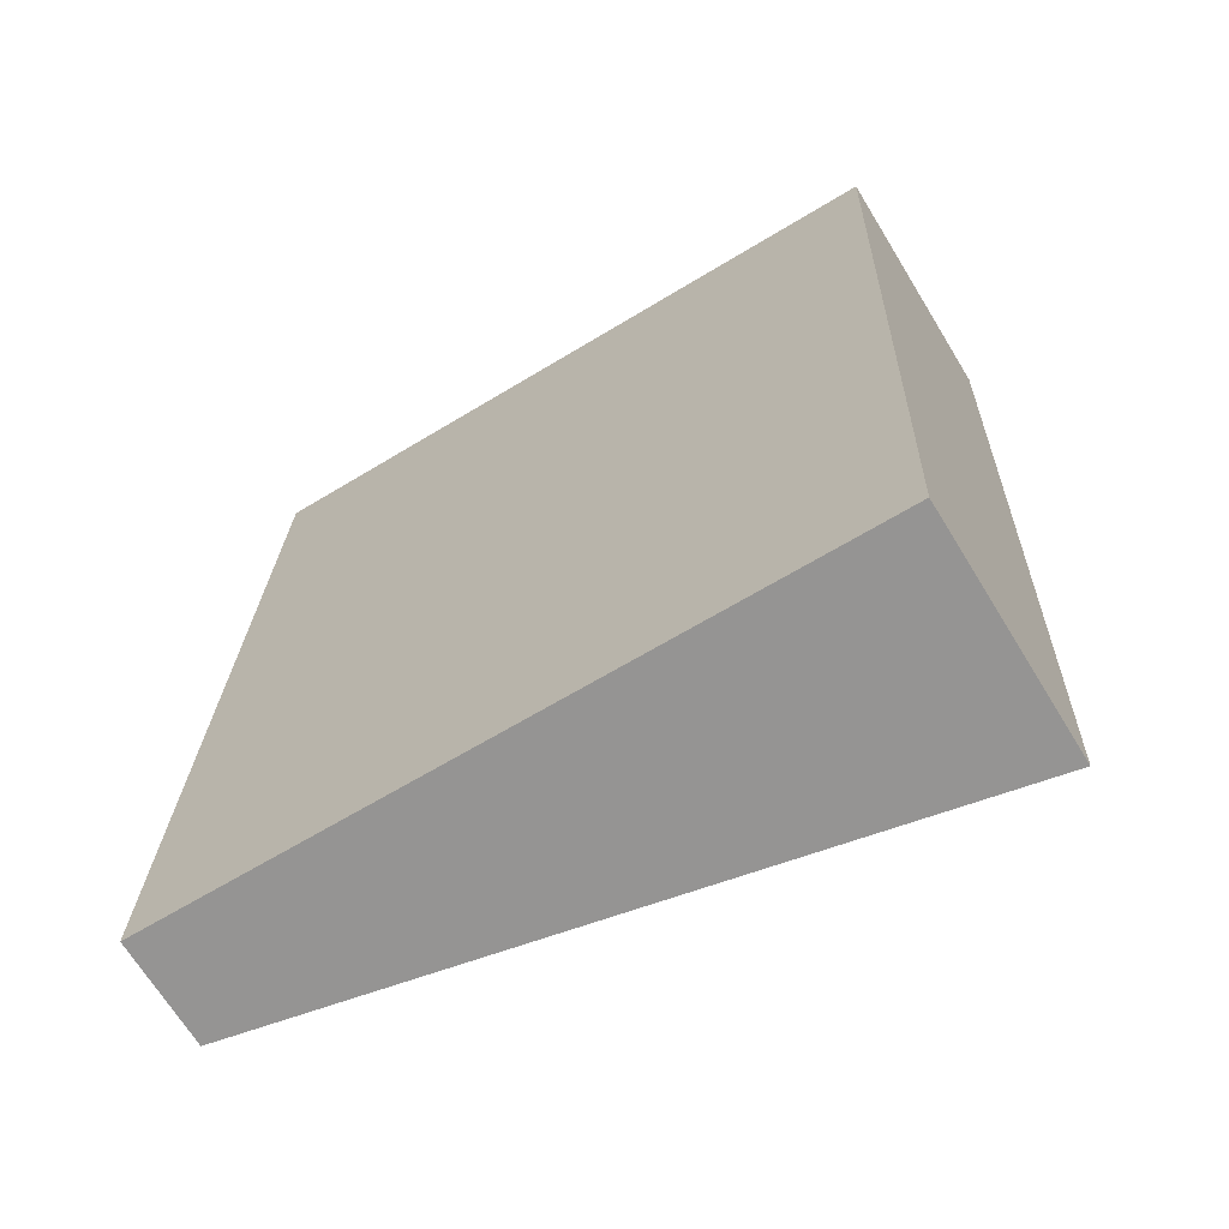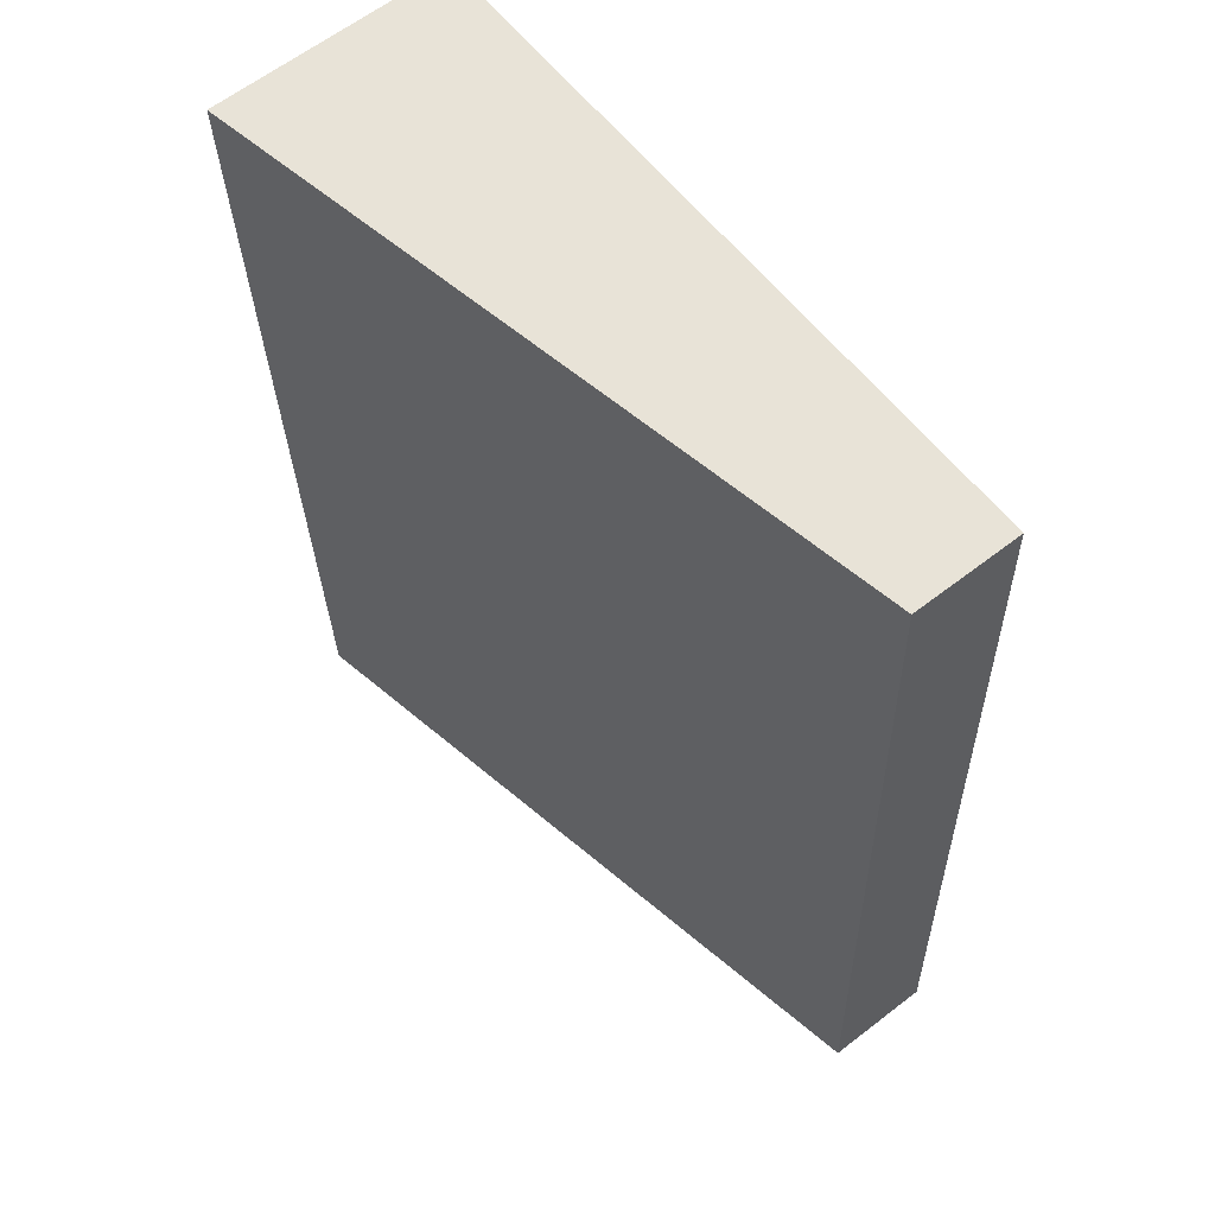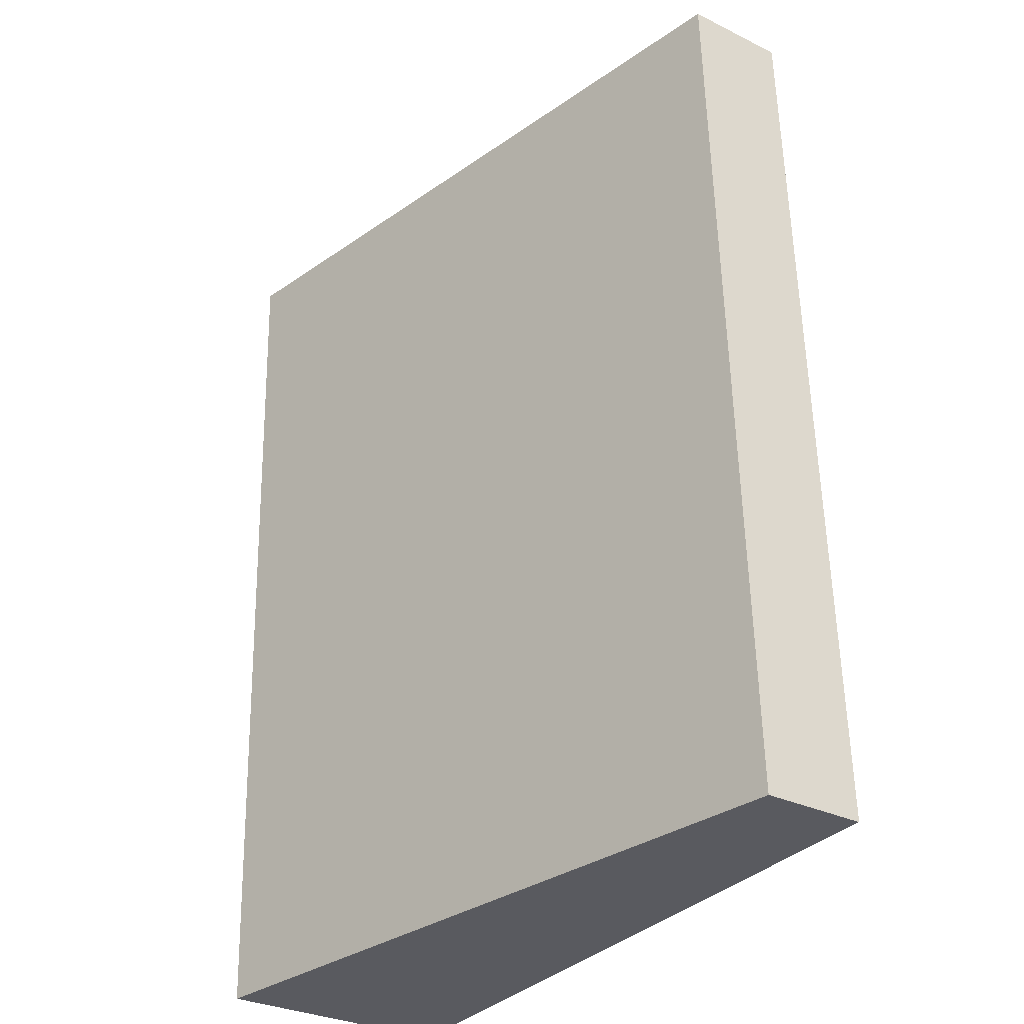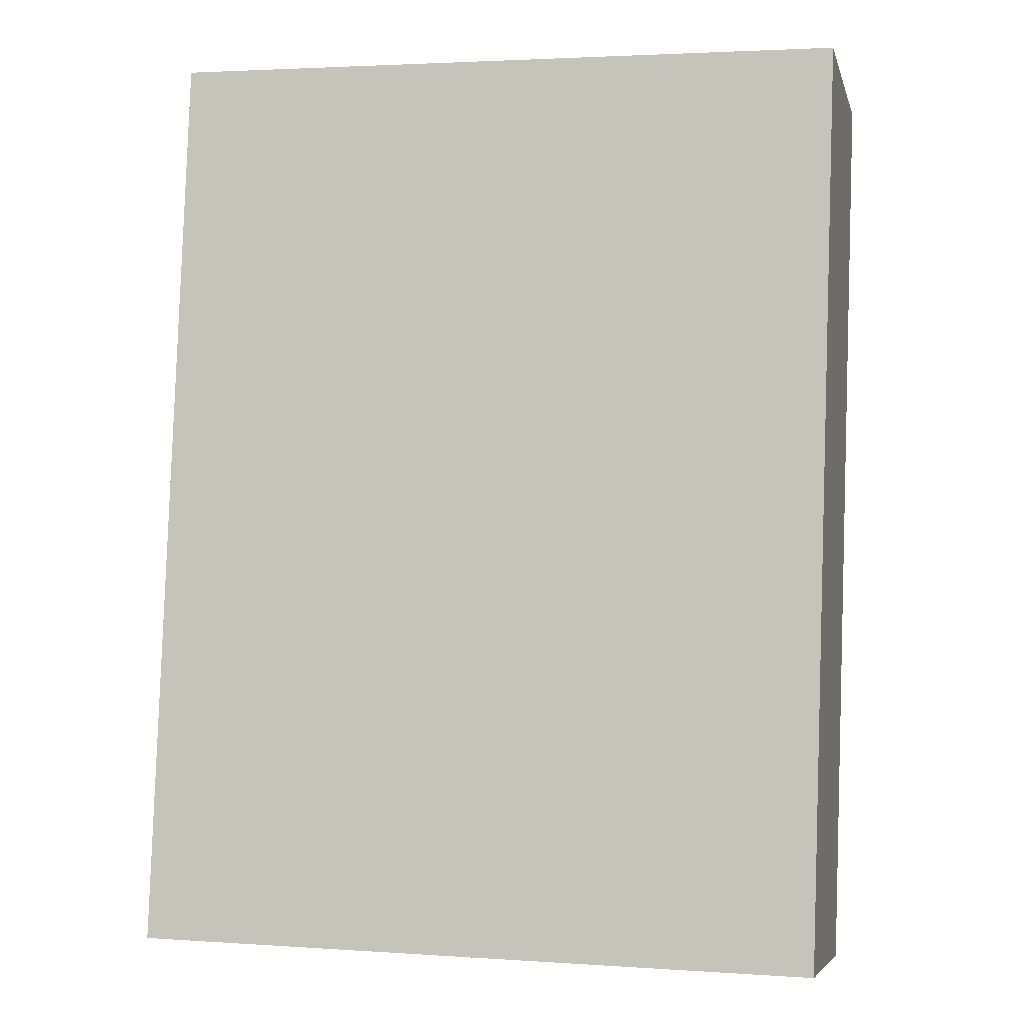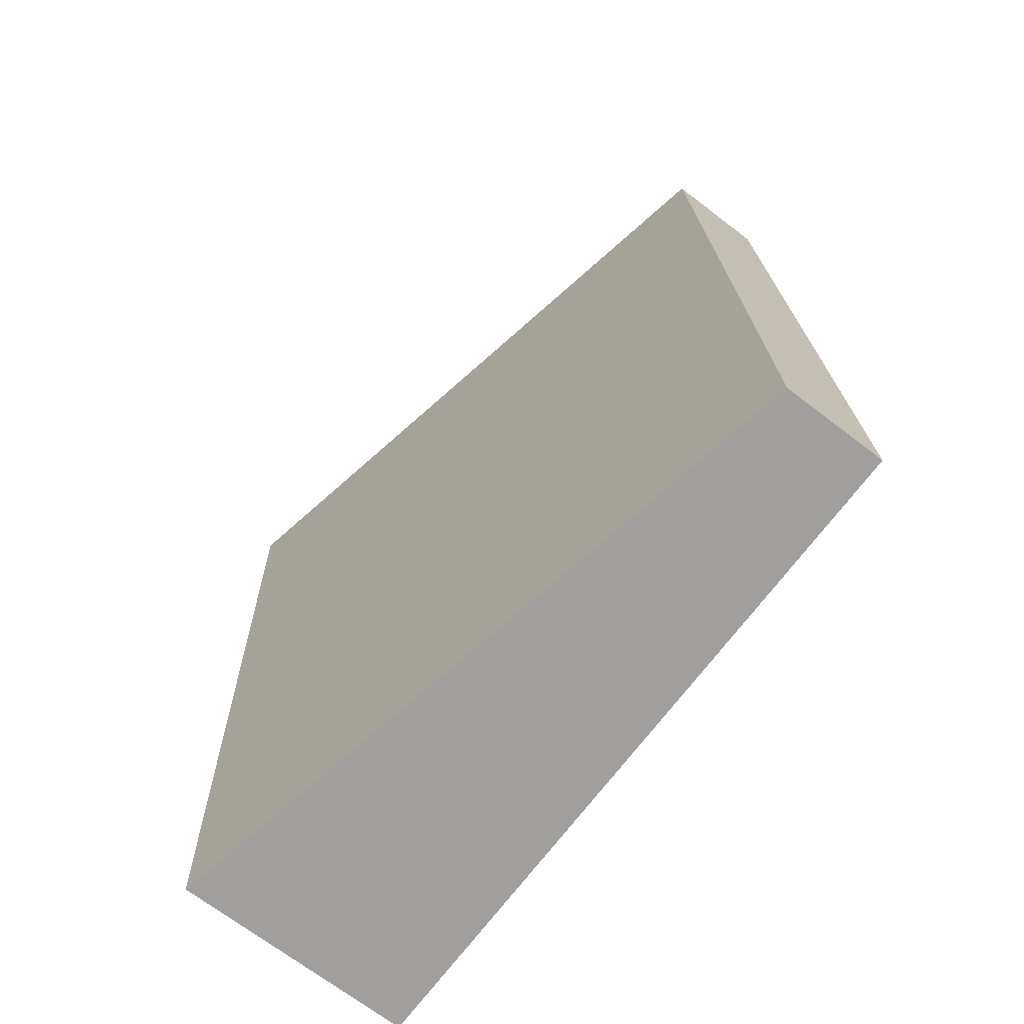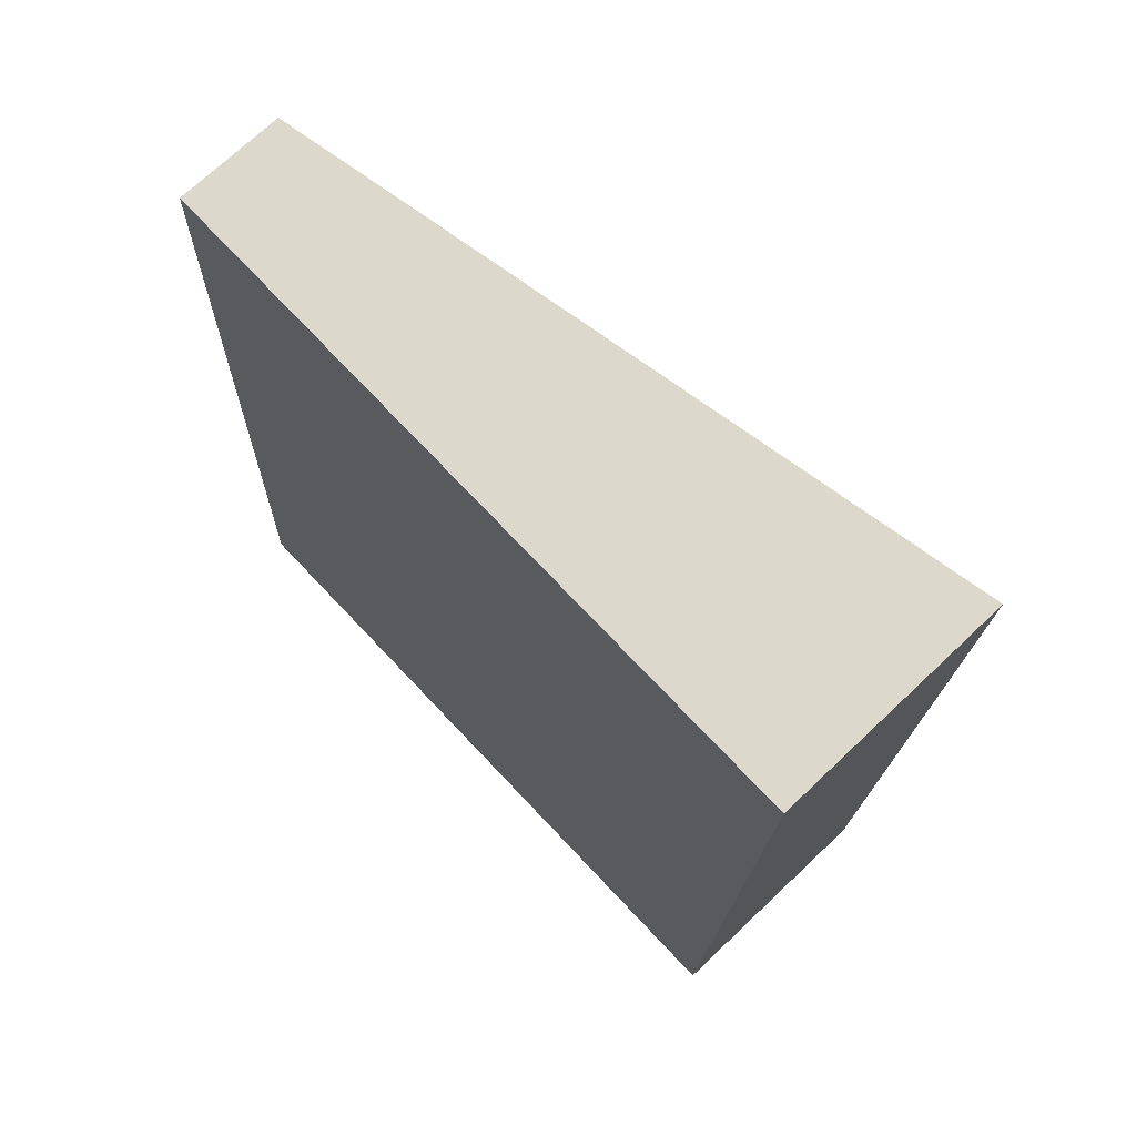
<metadata>
{"format":"obj","ext":"obj","renderer":"f3d","projection":"perspective","resolution":1024,"background":"white","views":[{"elev":-68.5,"azim":31.5,"up":"+Z"},{"elev":62.7,"azim":-128.0,"up":"+Z"},{"elev":-30.3,"azim":-125.4,"up":"+Z"},{"elev":-6.2,"azim":13.4,"up":"+Z"},{"elev":-69.6,"azim":-127.5,"up":"+Z"},{"elev":71.5,"azim":46.5,"up":"+Z"}]}
</metadata>
<code>
v  3.045 1.057 -0.109
v  0.146 0.467 4.075
v  3.191 1.057 3.966
v  0 0.467 2.86e-17
v  3.191 -2.428e-16 3.966
v  3.045 6.674e-18 -0.109
v  0 0 0
v  0.146 -2.495e-16 4.075
g defaultobject
f 1 2 3
f 2 1 4
f 5 1 3
f 1 5 6
f 6 4 1
f 4 6 7
f 7 2 4
f 2 7 8
f 2 5 3
f 5 2 8
f 8 6 5
f 6 8 7

</code>
